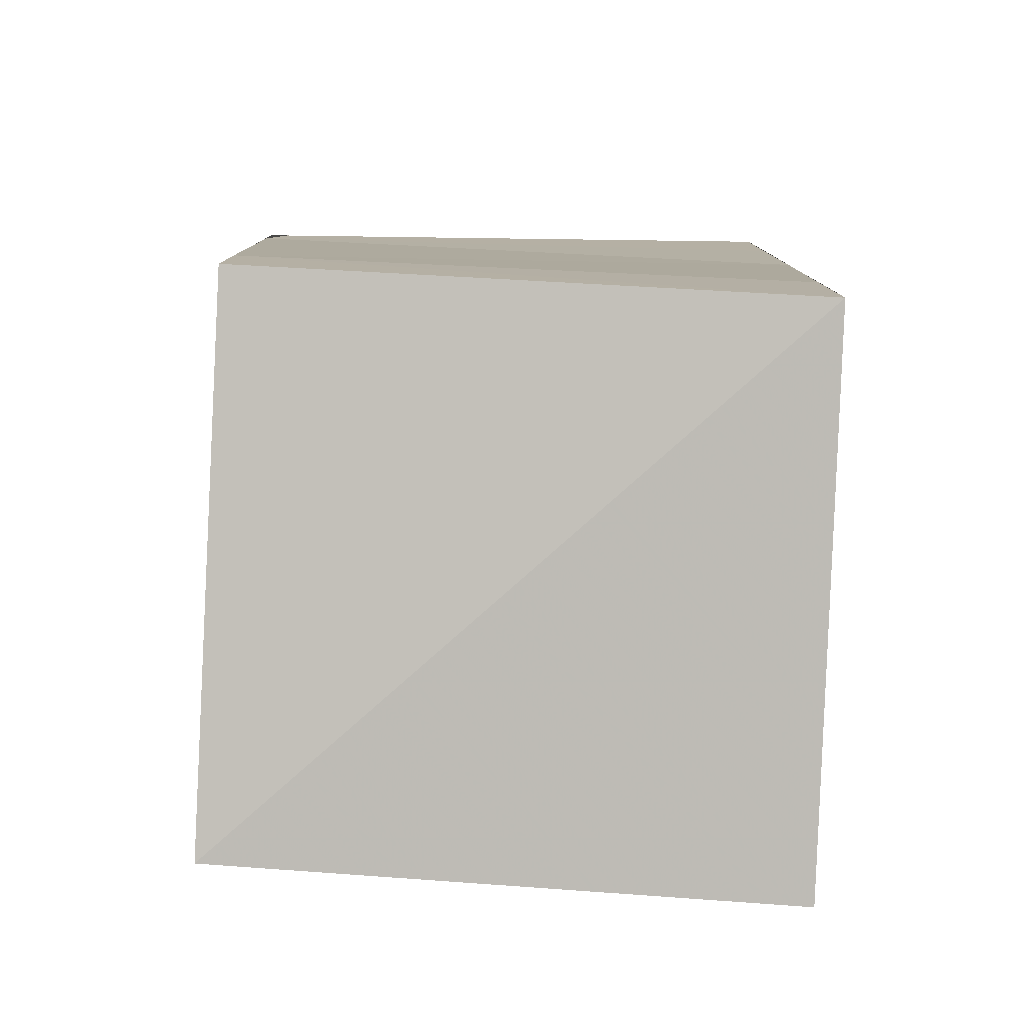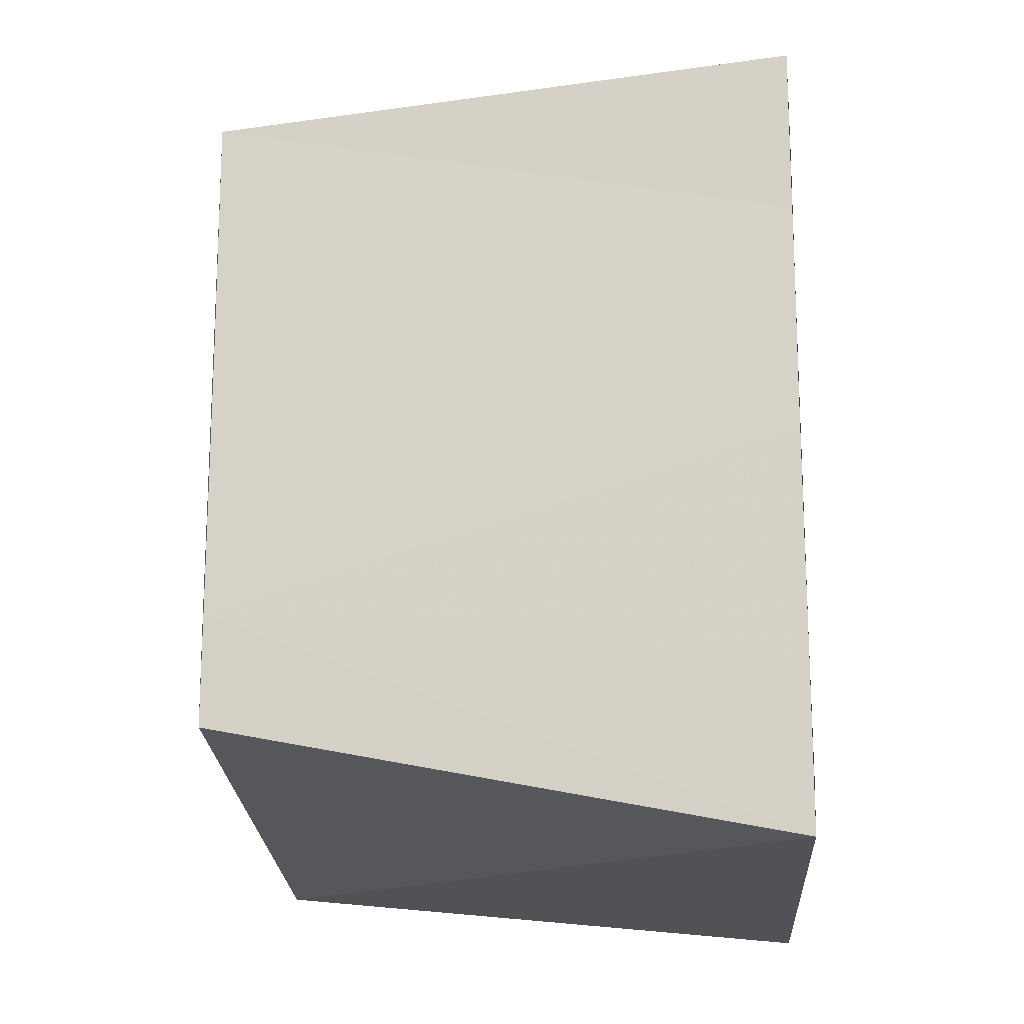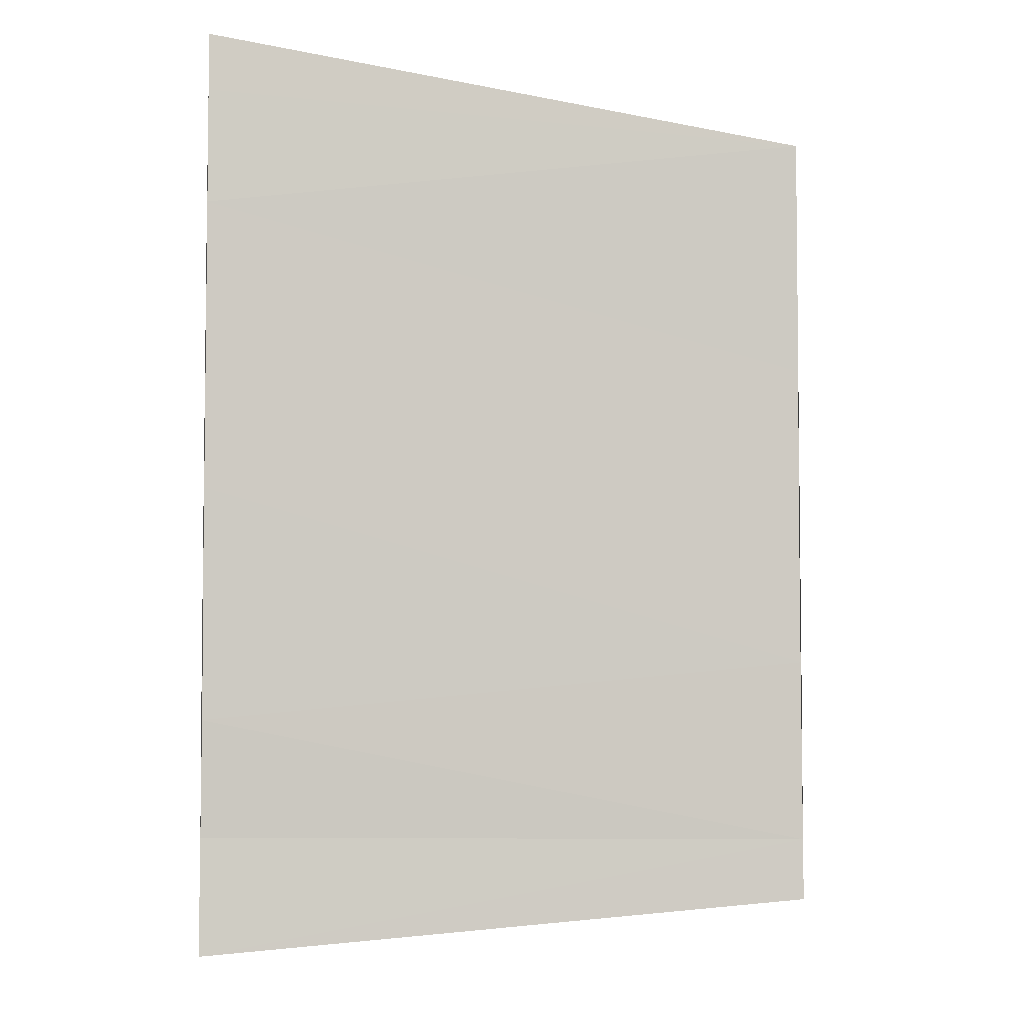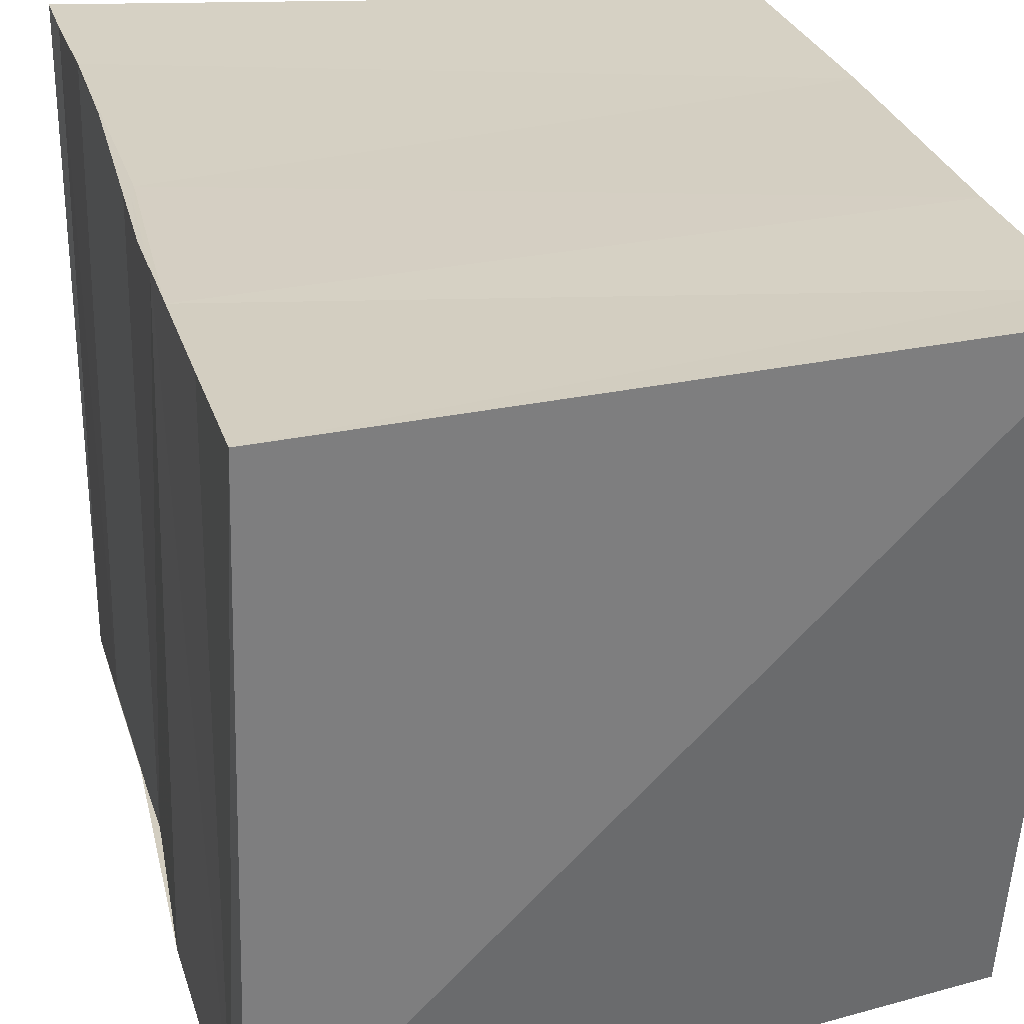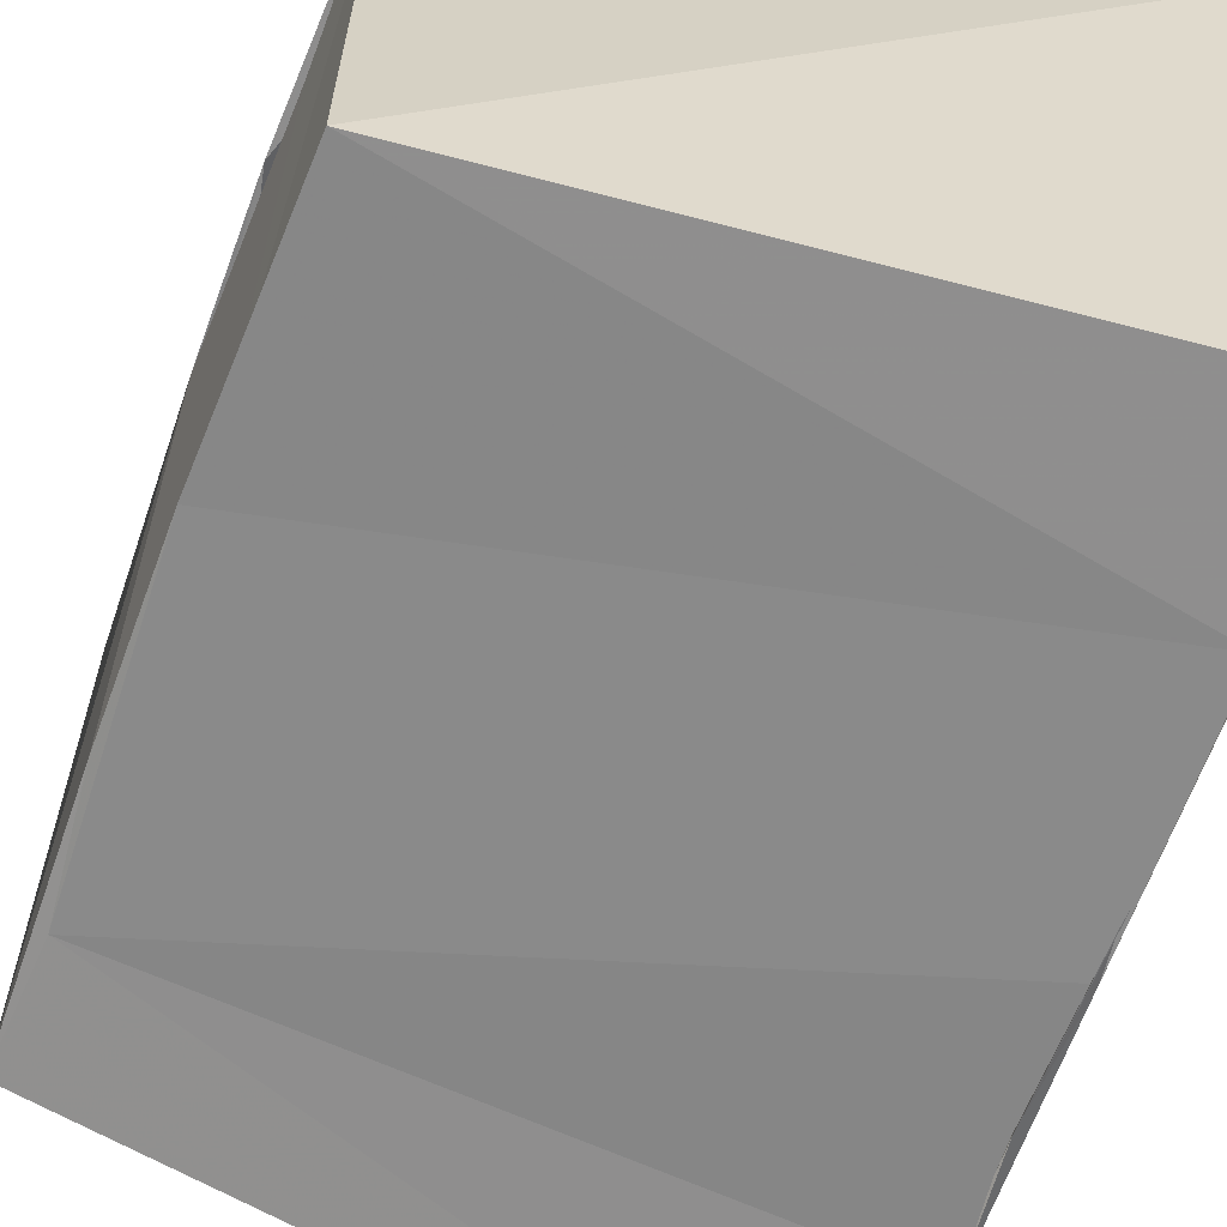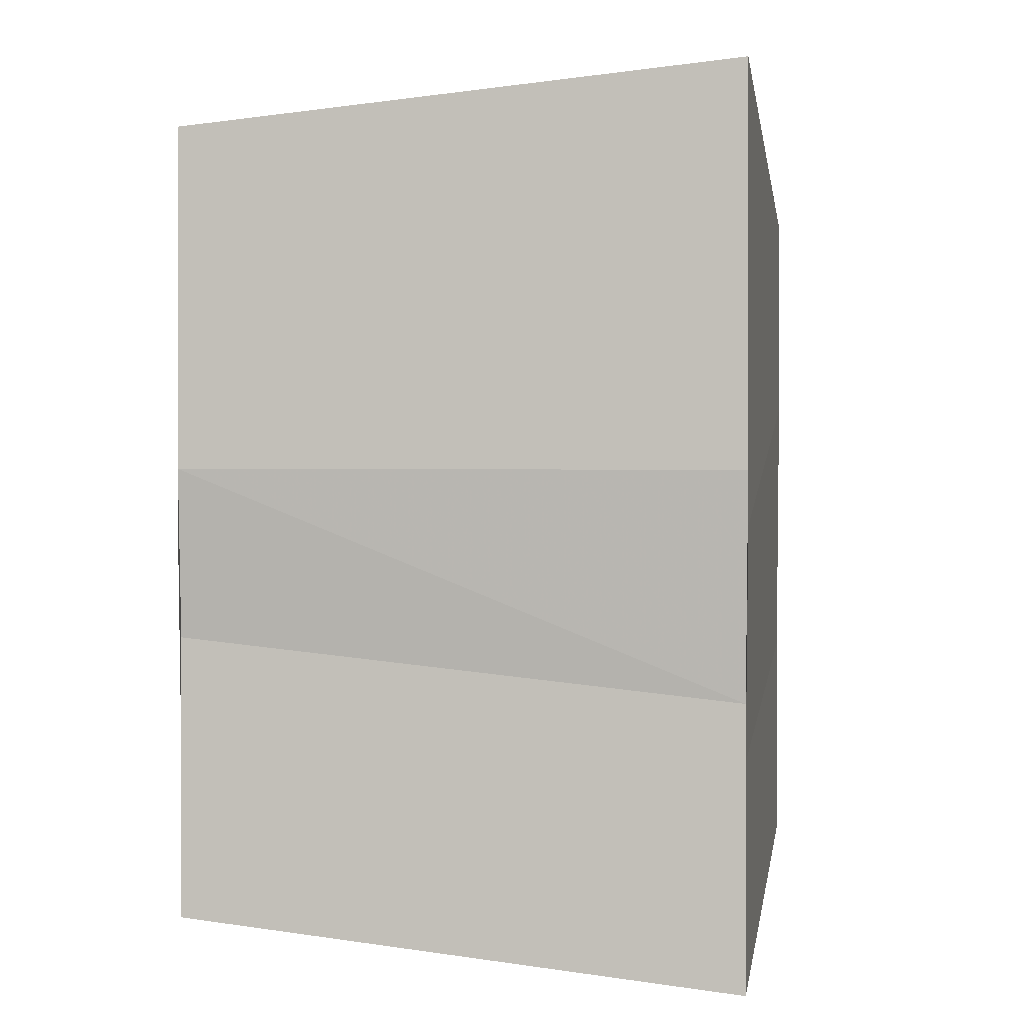
<metadata>
{"format":"obj","ext":"obj","renderer":"f3d","projection":"perspective","resolution":1024,"background":"white","views":[{"elev":-79.7,"azim":178.1,"up":"+Y"},{"elev":-15.5,"azim":-174.0,"up":"+Y"},{"elev":-4.5,"azim":1.0,"up":"+Y"},{"elev":25.8,"azim":-13.8,"up":"+Z"},{"elev":-63.6,"azim":160.2,"up":"+Z"},{"elev":2.5,"azim":-80.1,"up":"+Y"}]}
</metadata>
<code>
v 4.298e+04 4949 -1.453e+04
v 4.298e+04 4949 -1.453e+04
v 4.298e+04 4949 -1.453e+04
v 4.298e+04 4949 -1.453e+04
v 4.298e+04 4949 -1.453e+04
v 4.298e+04 4949 -1.453e+04
v 4.298e+04 4949 -1.453e+04
v 4.298e+04 4949 -1.453e+04
v 4.298e+04 4949 -1.453e+04
v 4.298e+04 4949 -1.453e+04
v 4.298e+04 4949 -1.453e+04
v 4.298e+04 4949 -1.453e+04
v 4.298e+04 4949 -1.453e+04
v 4.298e+04 4949 -1.453e+04
v 4.298e+04 4949 -1.453e+04
v 4.298e+04 4949 -1.453e+04
v 4.298e+04 4949 -1.453e+04
v 4.298e+04 4949 -1.453e+04
v 4.298e+04 4949 -1.453e+04
v 4.298e+04 4949 -1.453e+04
v 4.298e+04 4949 -1.453e+04
v 4.298e+04 4949 -1.453e+04
v 4.298e+04 4949 -1.453e+04
v 4.298e+04 4949 -1.453e+04
v 4.298e+04 4949 -1.453e+04
v 4.298e+04 4949 -1.453e+04
v 4.298e+04 4949 -1.453e+04
v 4.298e+04 4949 -1.453e+04
v 4.298e+04 4949 -1.453e+04
v 4.298e+04 4949 -1.453e+04
v 4.298e+04 4949 -1.453e+04
v 4.298e+04 4949 -1.453e+04
v 4.298e+04 4949 -1.453e+04
v 4.298e+04 4949 -1.453e+04
v 4.298e+04 4949 -1.453e+04
v 4.298e+04 4949 -1.453e+04
v 4.298e+04 4949 -1.453e+04
v 4.298e+04 4949 -1.453e+04
v 4.298e+04 4949 -1.453e+04
v 4.298e+04 4949 -1.453e+04
v 4.298e+04 4949 -1.453e+04
v 4.298e+04 4949 -1.453e+04
f 1 14 13
f 2 14 16
f 1 13 18
f 1 18 20
f 1 20 17
f 2 16 23
f 3 15 25
f 4 19 27
f 5 21 29
f 6 22 31
f 2 23 26
f 3 25 28
f 4 27 30
f 5 29 32
f 6 31 24
f 7 33 38
f 8 34 40
f 9 35 41
f 10 36 42
f 11 37 39
f 39 42 12
f 39 37 42
f 37 10 42
f 42 41 12
f 42 36 41
f 36 9 41
f 41 40 12
f 41 35 40
f 35 8 40
f 40 38 12
f 40 34 38
f 34 7 38
f 38 39 12
f 38 33 39
f 33 11 39
f 24 37 11
f 24 31 37
f 31 10 37
f 32 36 10
f 32 29 36
f 29 9 36
f 30 35 9
f 30 27 35
f 27 8 35
f 28 34 8
f 28 25 34
f 25 7 34
f 26 33 7
f 26 23 33
f 23 11 33
f 31 32 10
f 31 22 32
f 22 5 32
f 29 30 9
f 29 21 30
f 21 4 30
f 27 28 8
f 27 19 28
f 19 3 28
f 25 26 7
f 25 15 26
f 15 2 26
f 23 24 11
f 23 16 24
f 16 6 24
f 17 22 6
f 17 20 22
f 20 5 22
f 20 21 5
f 20 18 21
f 18 4 21
f 18 19 4
f 18 13 19
f 13 3 19
f 16 17 6
f 16 14 17
f 14 1 17
f 13 15 3
f 13 14 15
f 14 2 15

</code>
